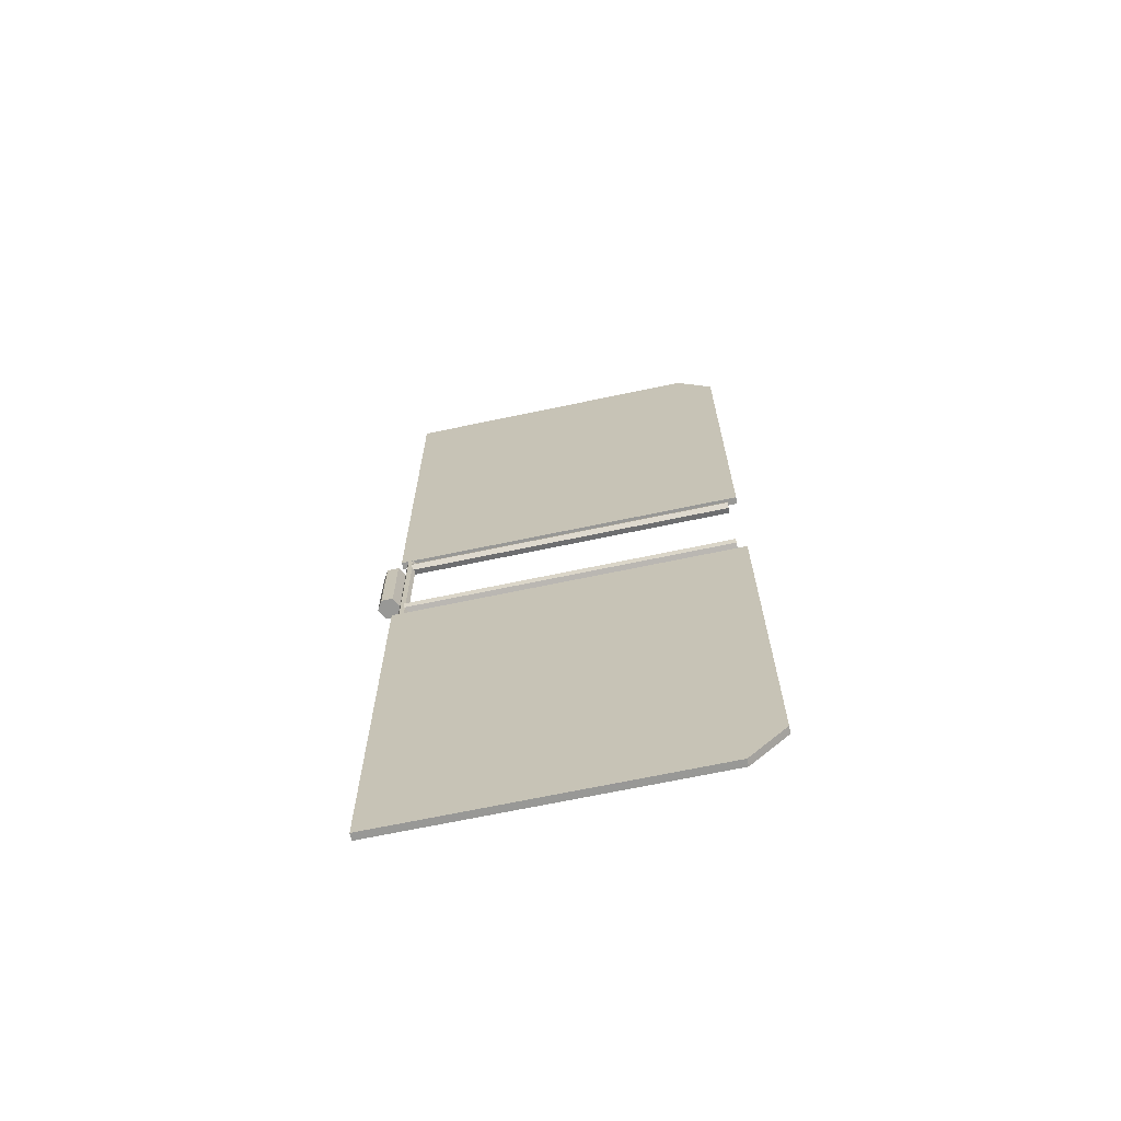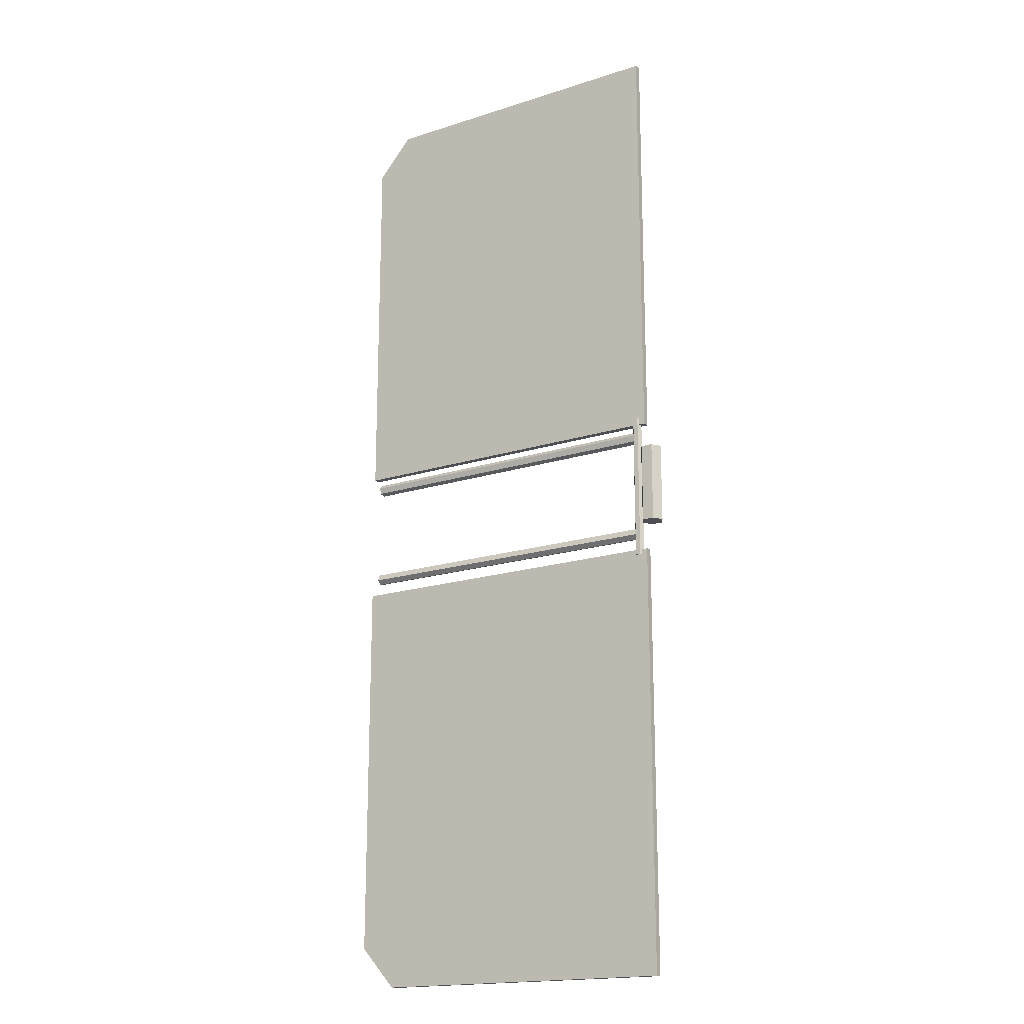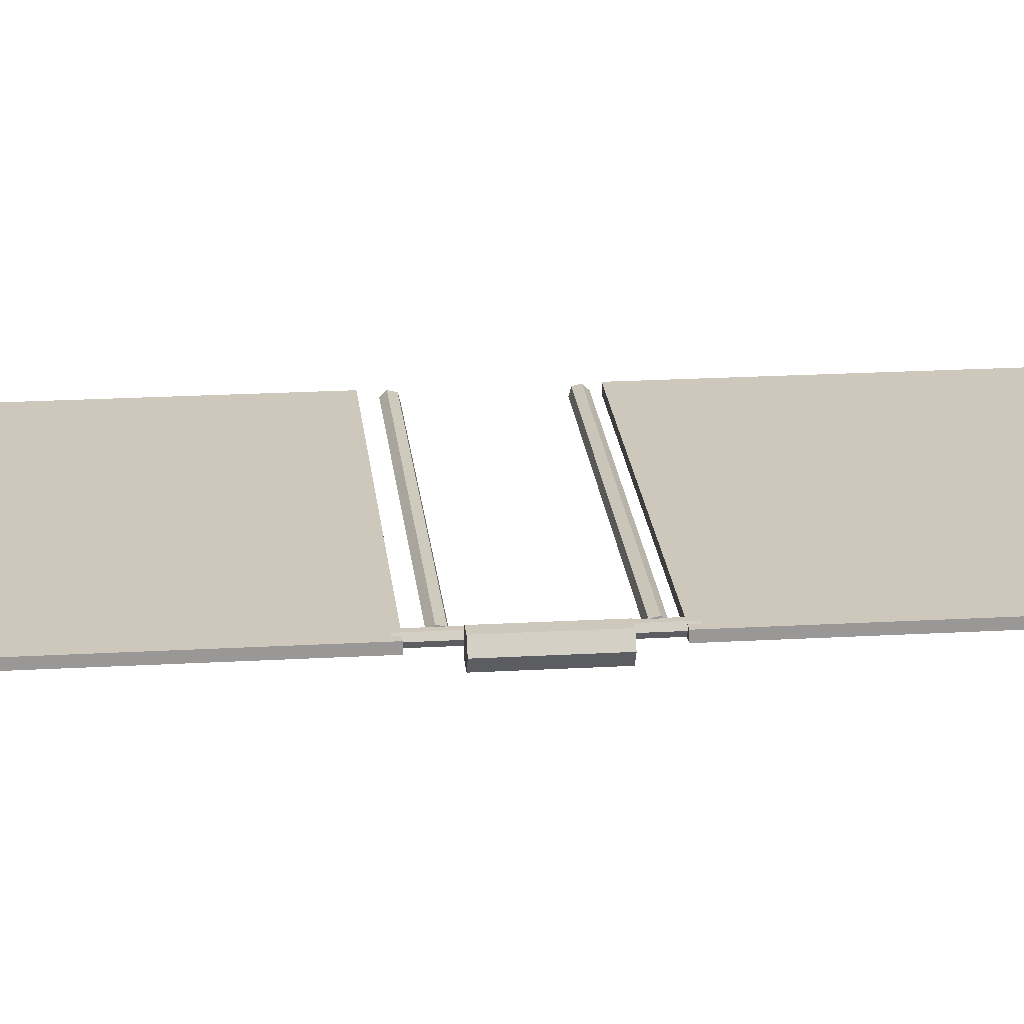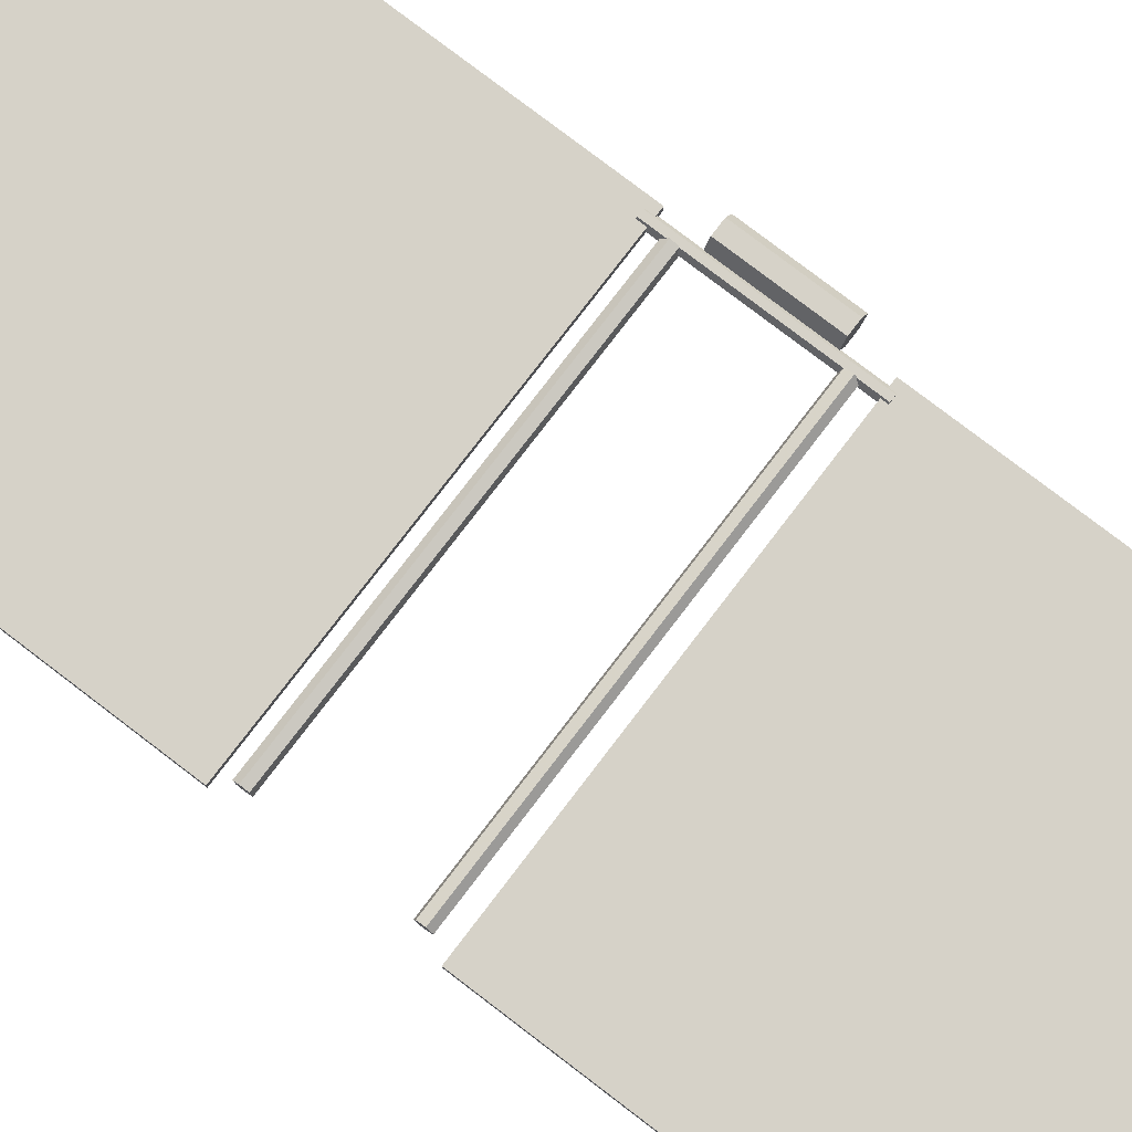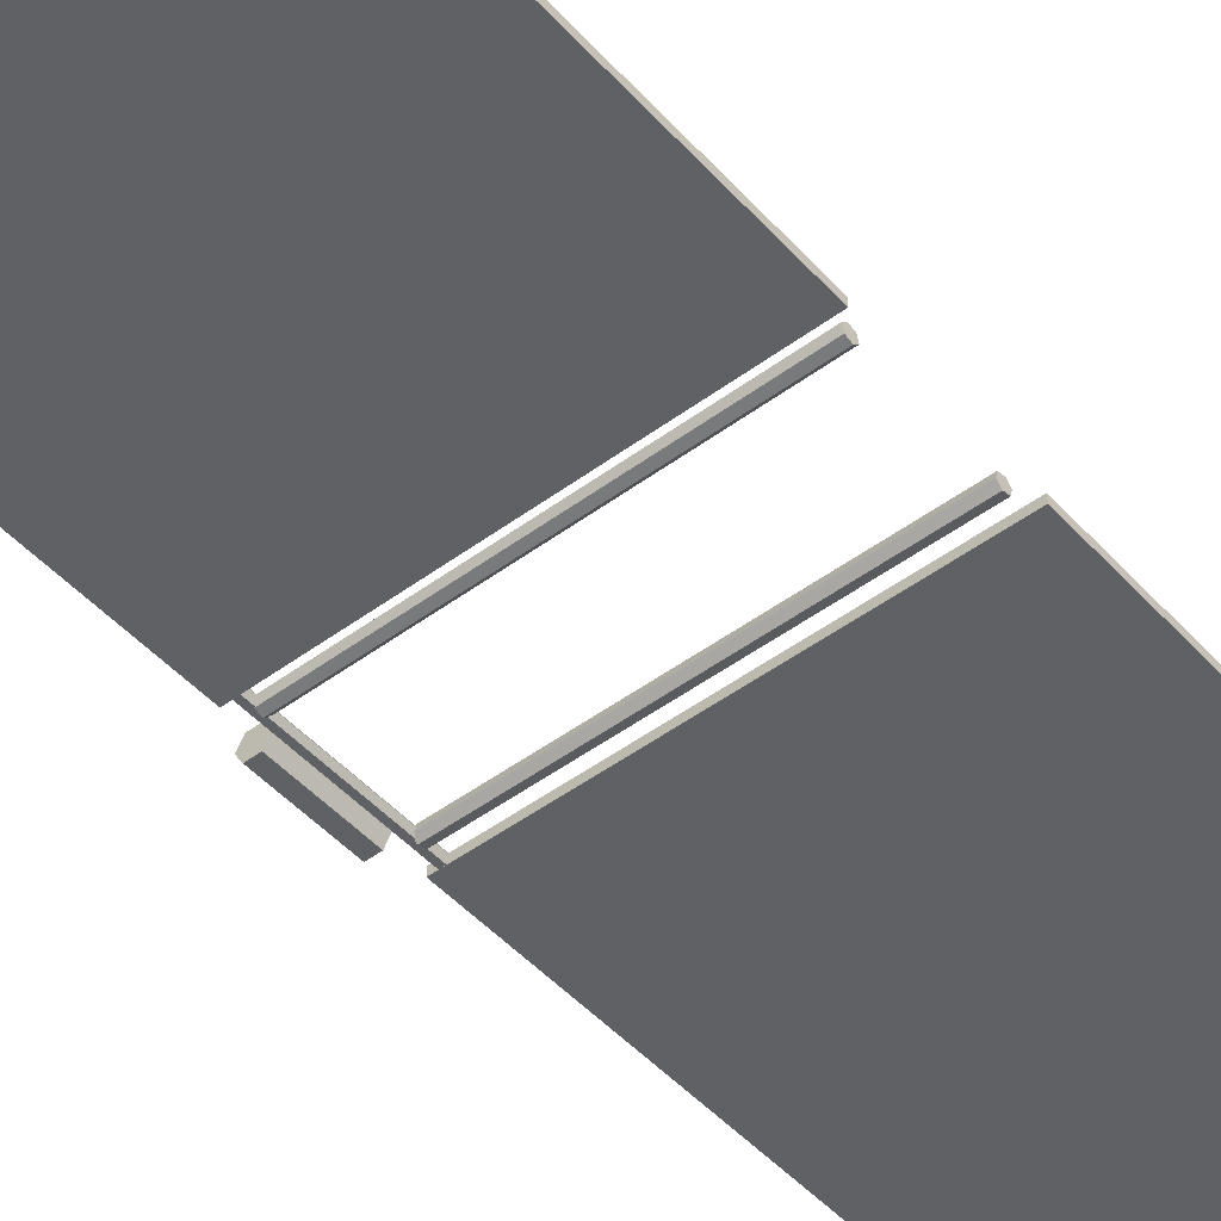
<metadata>
{"format":"obj","ext":"obj","renderer":"f3d","projection":"perspective","resolution":1024,"background":"white","views":[{"elev":-68.4,"azim":11.9,"up":"+Z"},{"elev":-18.0,"azim":-147.9,"up":"+Z"},{"elev":21.8,"azim":-95.7,"up":"+Y"},{"elev":78.2,"azim":127.4,"up":"+Y"},{"elev":-48.0,"azim":39.8,"up":"+Y"}]}
</metadata>
<code>
v -126.3 1.24 185.3
v 3.952 1.24 25.46
v -126.3 1.24 25.46
v 3.949 1.24 169.9
v 3.949 1.24 169.9
v -126.3 1.24 185.3
v -9.808 1.24 185.3
v -126.3 1.24 -25.74
v 3.949 1.24 -170.2
v -126.3 1.24 -185.6
v 3.952 1.24 -25.74
v 3.949 1.24 -170.2
v -9.808 1.24 -185.6
v -126.3 1.24 -185.6
v 3.952 -1.386 25.46
v -126.3 -1.386 185.3
v -126.3 -1.386 25.46
v 3.949 -1.386 169.9
v 3.949 -1.386 169.9
v -9.808 -1.386 185.3
v -126.3 -1.386 185.3
v 3.949 -1.386 -170.2
v -126.3 -1.386 -25.74
v -126.3 -1.386 -185.6
v 3.952 -1.386 -25.74
v 3.949 -1.386 -170.2
v -126.3 -1.386 -185.6
v -9.808 -1.386 -185.6
v -126.3 1.24 185.3
v -126.3 -1.386 25.46
v -126.3 -1.386 185.3
v -126.3 1.24 25.46
v -126.3 1.24 25.46
v 3.952 -1.386 25.46
v -126.3 -1.386 25.46
v 3.952 1.24 25.46
v 3.949 -1.386 169.9
v -9.808 1.24 185.3
v -9.808 -1.386 185.3
v 3.949 1.24 169.9
v -126.3 1.24 -185.6
v -9.808 -1.386 -185.6
v -126.3 -1.386 -185.6
v -9.808 1.24 -185.6
v 3.949 1.24 -170.2
v 3.952 -1.386 -25.74
v 3.949 -1.386 -170.2
v 3.952 1.24 -25.74
v -9.808 1.24 -185.6
v 3.949 -1.386 -170.2
v -9.808 -1.386 -185.6
v 3.949 1.24 -170.2
v -126.3 1.24 -25.74
v -126.3 -1.386 -185.6
v -126.3 -1.386 -25.74
v -126.3 1.24 -185.6
v 3.952 -1.386 25.46
v 3.949 1.24 169.9
v 3.949 -1.386 169.9
v 3.952 1.24 25.46
v 3.952 -1.386 -25.74
v -126.3 1.24 -25.74
v -126.3 -1.386 -25.74
v 3.952 1.24 -25.74
v -9.808 -1.386 185.3
v -126.3 1.24 185.3
v -126.3 -1.386 185.3
v -9.808 1.24 185.3
v -126.3 -3.433 -14.8
v -132.7 0.205 -14.8
v -130.6 -3.447 -14.8
v -124.1 0.2314 -14.8
v -130.6 3.87 -14.8
v -126.3 3.883 -14.8
v -132.7 0.205 15.15
v -126.3 -3.433 15.15
v -130.6 -3.447 15.15
v -124.1 0.2315 15.15
v -130.6 3.87 15.15
v -126.3 3.883 15.15
v -130.6 -3.447 15.15
v -126.3 -3.433 -14.8
v -130.6 -3.447 -14.8
v -126.3 -3.433 15.15
v -124.1 0.2315 15.15
v -126.3 3.883 -14.8
v -124.1 0.2314 -14.8
v -126.3 3.883 15.15
v -126.3 -3.433 15.15
v -124.1 0.2314 -14.8
v -126.3 -3.433 -14.8
v -124.1 0.2315 15.15
v -132.7 0.205 -14.8
v -130.6 -3.447 15.15
v -130.6 -3.447 -14.8
v -132.7 0.205 15.15
v -126.3 3.883 -14.8
v -130.6 3.87 15.15
v -130.6 3.87 -14.8
v -126.3 3.883 15.15
v -130.6 3.87 -14.8
v -132.7 0.205 15.15
v -132.7 0.205 -14.8
v -130.6 3.87 15.15
v -121.7 -1.325 -27.59
v -124.5 0.2126 -27.59
v -123.6 -1.33 -27.59
v -120.8 0.2238 -27.59
v -123.6 1.761 -27.59
v -121.8 1.767 -27.59
v -124.5 0.2126 27.95
v -121.7 -1.325 27.95
v -123.6 -1.33 27.95
v -120.8 0.2238 27.95
v -123.6 1.761 27.95
v -121.8 1.767 27.95
v -123.6 -1.33 27.95
v -121.7 -1.325 -27.59
v -123.6 -1.33 -27.59
v -121.7 -1.325 27.95
v -120.8 0.2238 27.95
v -121.8 1.767 -27.59
v -120.8 0.2238 -27.59
v -121.8 1.767 27.95
v -121.7 -1.325 27.95
v -120.8 0.2238 -27.59
v -121.7 -1.325 -27.59
v -120.8 0.2238 27.95
v -124.5 0.2126 -27.59
v -123.6 -1.33 27.95
v -123.6 -1.33 -27.59
v -124.5 0.2126 27.95
v -121.8 1.767 -27.59
v -123.6 1.761 27.95
v -123.6 1.761 -27.59
v -121.8 1.767 27.95
v -123.6 1.761 -27.59
v -124.5 0.2126 27.95
v -124.5 0.2126 -27.59
v -123.6 1.761 27.95
v -122 -0.4842 -16.86
v -122 -1.508 -20.69
v -122 -2.095 -18.47
v -122 0.712 -21.28
v -122 1.735 -17.45
v -122 2.323 -19.67
v -122 -1.508 21.91
v -122 -0.4842 18.08
v -122 -2.095 19.69
v -122 0.7119 22.5
v -122 1.735 18.67
v -122 2.323 20.89
v 0.45 -1.509 -20.68
v 0.451 -0.4858 -16.84
v 0.4508 -2.097 -18.46
v 0.45 0.7103 -21.26
v 0.4508 1.734 -17.43
v 0.4503 2.321 -19.65
v 0.4513 -0.4859 18.1
v 0.45 -1.509 21.93
v 0.4513 -2.097 19.71
v 0.4488 0.7103 22.51
v 0.4513 1.734 18.68
v 0.4513 2.321 20.9
v 0.4503 2.321 -19.65
v -122 1.735 -17.45
v 0.4508 1.734 -17.43
v -122 2.323 -19.67
v 0.451 -0.4858 -16.84
v -122 -2.095 -18.47
v 0.4508 -2.097 -18.46
v -122 -0.4842 -16.86
v -122 -0.4842 18.08
v 0.4513 1.734 18.68
v 0.4513 -0.4859 18.1
v -122 1.735 18.67
v 0.4508 1.734 -17.43
v -122 -0.4842 -16.86
v 0.451 -0.4858 -16.84
v -122 1.735 -17.45
v -122 -2.095 19.69
v 0.4513 -0.4859 18.1
v 0.4513 -2.097 19.71
v -122 -0.4842 18.08
v -122 0.712 -21.28
v 0.4503 2.321 -19.65
v 0.45 0.7103 -21.26
v -122 2.323 -19.67
v -122 -2.095 -18.47
v 0.45 -1.509 -20.68
v 0.4508 -2.097 -18.46
v -122 -1.508 -20.69
v -122 -1.508 -20.69
v 0.45 0.7103 -21.26
v 0.45 -1.509 -20.68
v -122 0.712 -21.28
v 0.45 -1.509 21.93
v -122 -2.095 19.69
v 0.4513 -2.097 19.71
v -122 -1.508 21.91
v -122 1.735 18.67
v 0.4513 2.321 20.9
v 0.4513 1.734 18.68
v -122 2.323 20.89
v 0.4488 0.7103 22.51
v -122 -1.508 21.91
v 0.45 -1.509 21.93
v -122 0.7119 22.5
v 0.4513 2.321 20.9
v -122 0.7119 22.5
v 0.4488 0.7103 22.51
v -122 2.323 20.89
f 1 2 3
f 1 4 2
f 5 6 7
f 8 9 10
f 8 11 9
f 12 13 14
f 15 16 17
f 18 16 15
f 19 20 21
f 22 23 24
f 25 23 22
f 26 27 28
f 29 30 31
f 29 32 30
f 33 34 35
f 33 36 34
f 37 38 39
f 40 38 37
f 41 42 43
f 41 44 42
f 45 46 47
f 45 48 46
f 49 50 51
f 49 52 50
f 53 54 55
f 53 56 54
f 57 58 59
f 60 58 57
f 61 62 63
f 64 62 61
f 65 66 67
f 68 66 65
f 69 70 71
f 72 70 69
f 72 73 70
f 74 73 72
f 75 76 77
f 75 78 76
f 79 78 75
f 79 80 78
f 81 82 83
f 84 82 81
f 85 86 87
f 88 86 85
f 89 90 91
f 92 90 89
f 93 94 95
f 93 96 94
f 97 98 99
f 97 100 98
f 101 102 103
f 101 104 102
f 105 106 107
f 108 106 105
f 108 109 106
f 110 109 108
f 111 112 113
f 111 114 112
f 115 114 111
f 115 116 114
f 117 118 119
f 120 118 117
f 121 122 123
f 124 122 121
f 125 126 127
f 128 126 125
f 129 130 131
f 129 132 130
f 133 134 135
f 133 136 134
f 137 138 139
f 137 140 138
f 141 142 143
f 141 144 142
f 145 144 141
f 145 146 144
f 147 148 149
f 150 148 147
f 150 151 148
f 152 151 150
f 153 154 155
f 156 154 153
f 156 157 154
f 158 157 156
f 159 160 161
f 159 162 160
f 163 162 159
f 163 164 162
f 165 166 167
f 165 168 166
f 169 170 171
f 169 172 170
f 173 174 175
f 176 174 173
f 177 178 179
f 177 180 178
f 181 182 183
f 184 182 181
f 185 186 187
f 188 186 185
f 189 190 191
f 192 190 189
f 193 194 195
f 196 194 193
f 197 198 199
f 197 200 198
f 201 202 203
f 204 202 201
f 205 206 207
f 205 208 206
f 209 210 211
f 209 212 210

</code>
